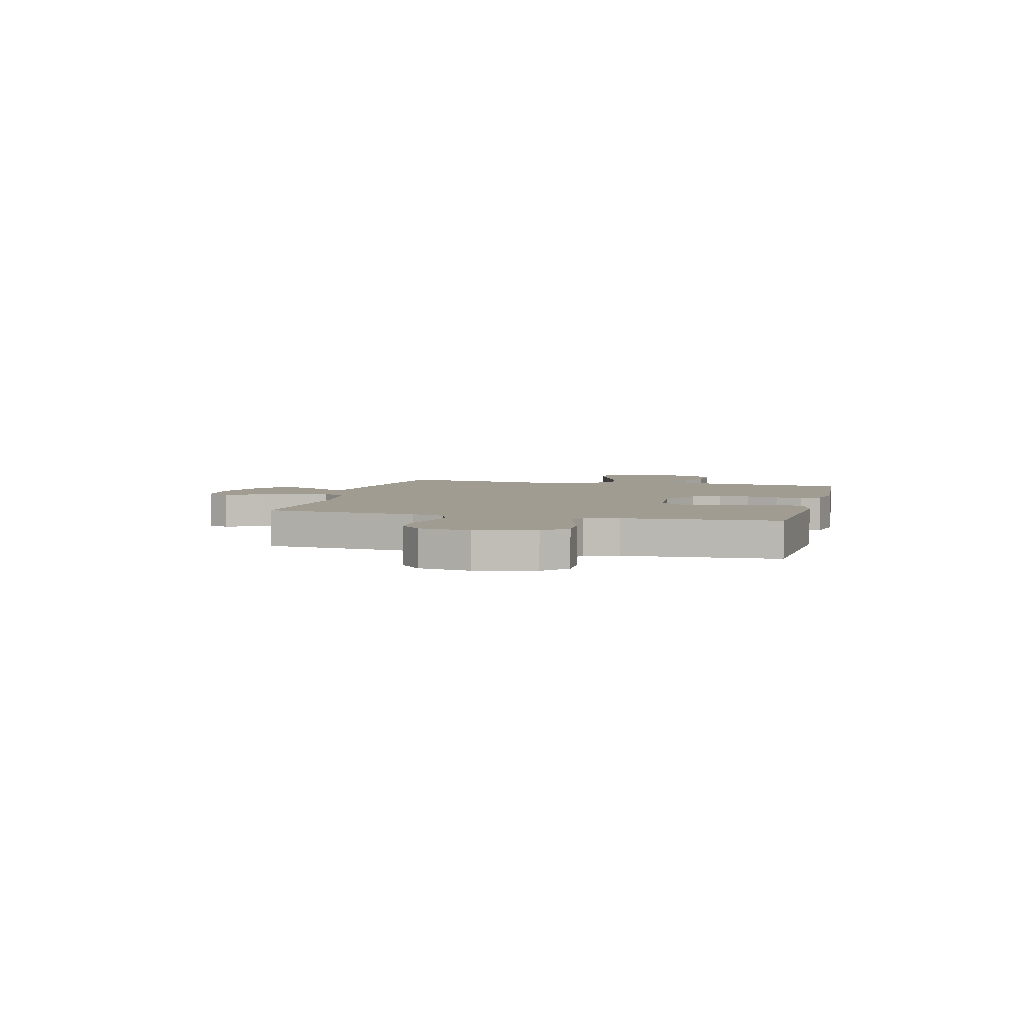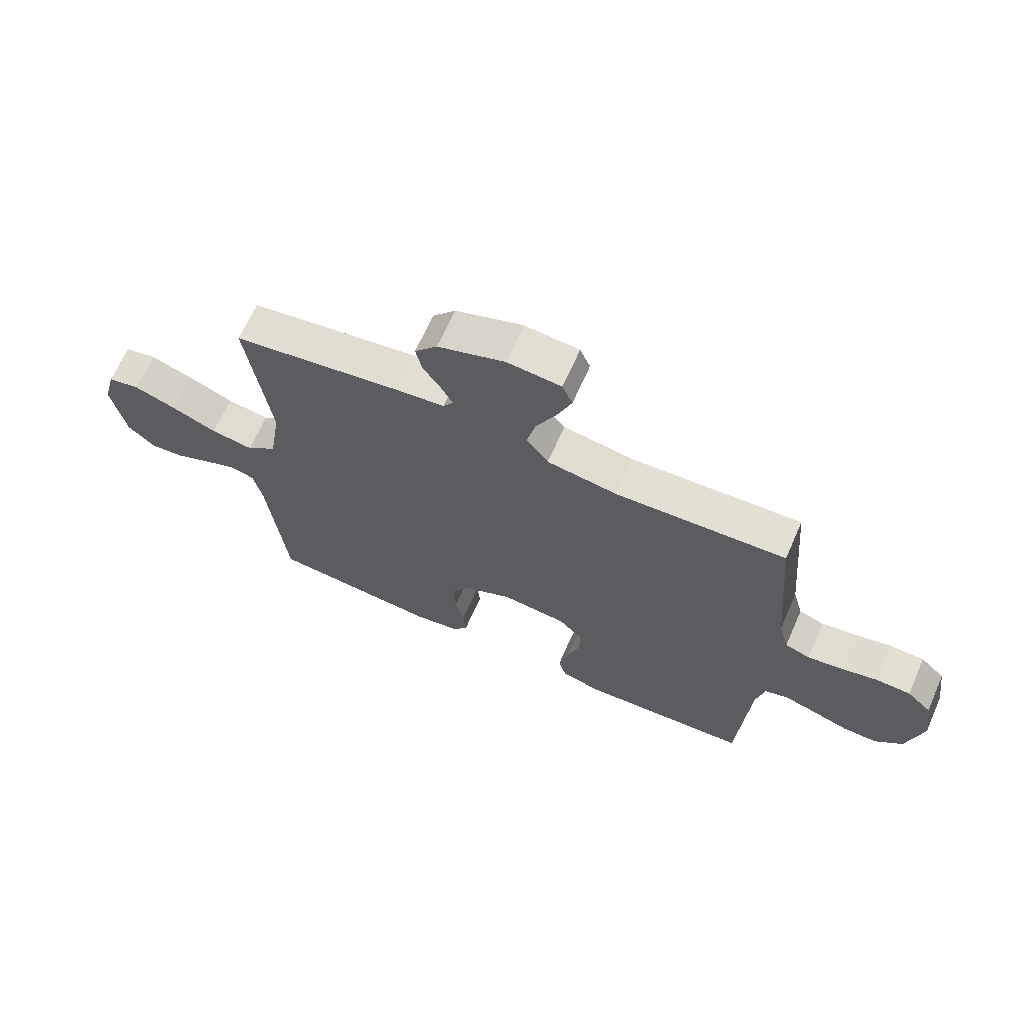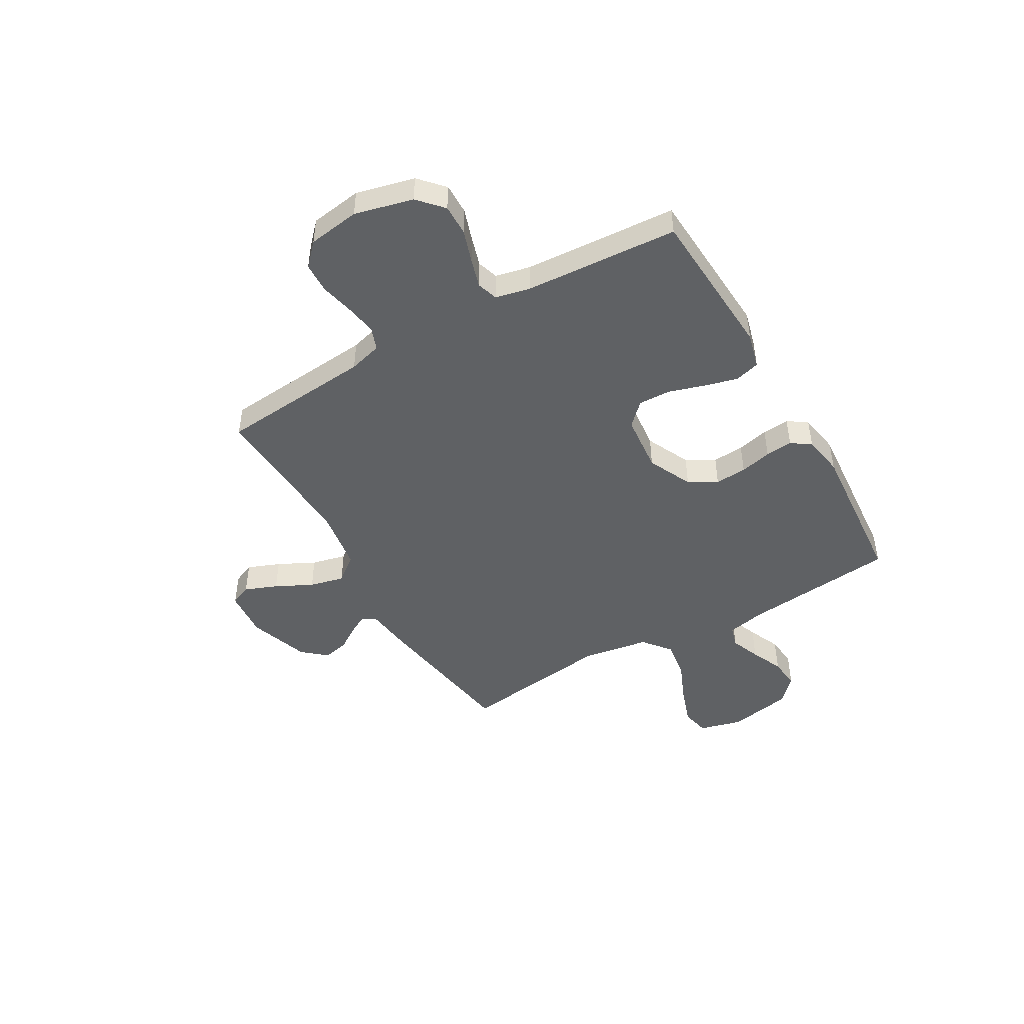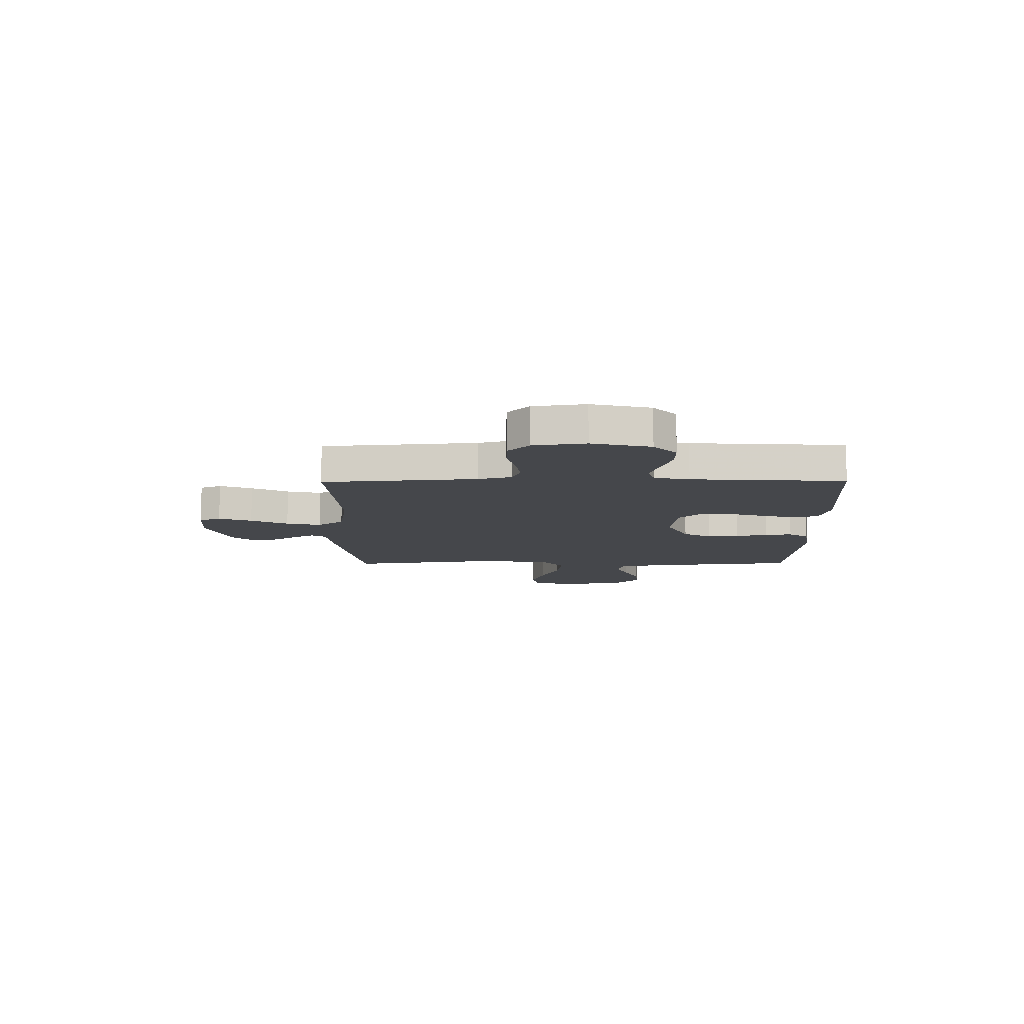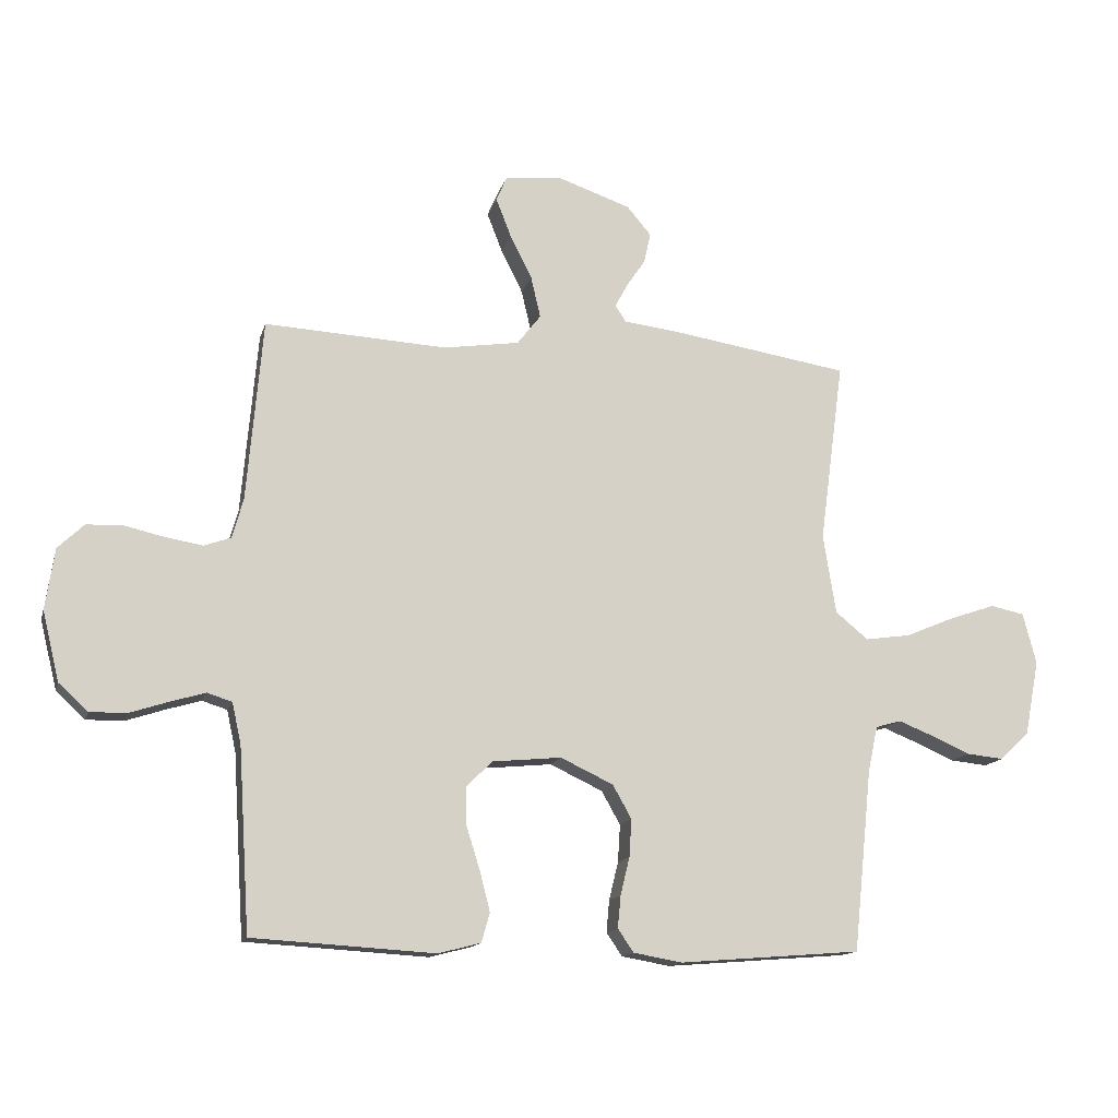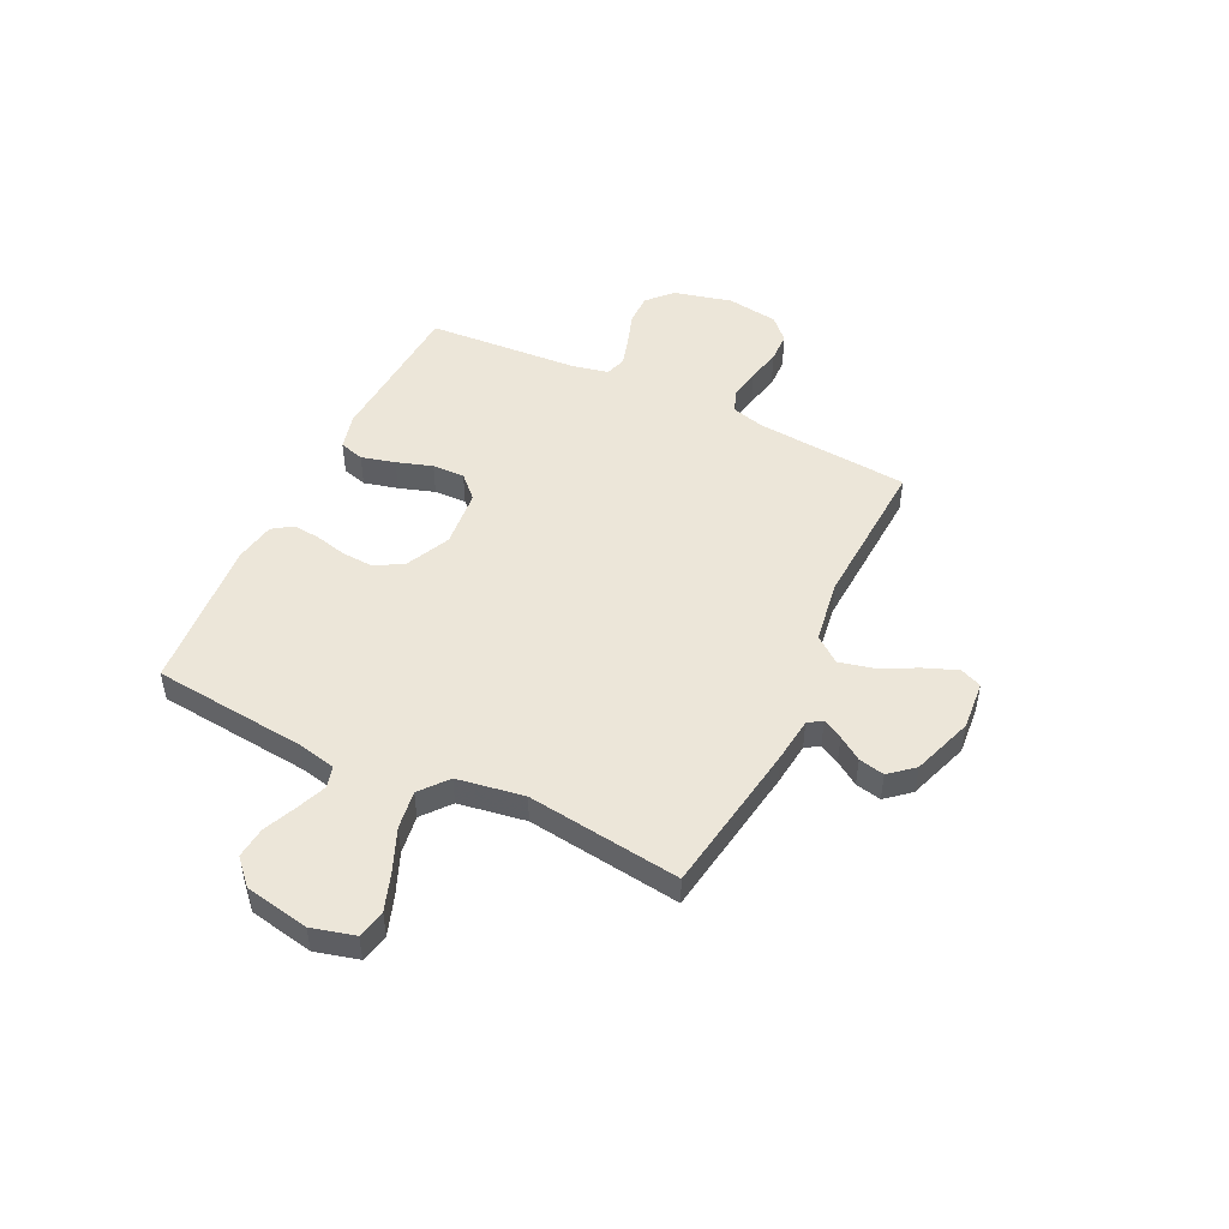
<metadata>
{"format":"obj","ext":"obj","renderer":"f3d","projection":"perspective","resolution":1024,"background":"white","views":[{"elev":4.5,"azim":104.3,"up":"+Y"},{"elev":66.7,"azim":23.9,"up":"+Z"},{"elev":-46.7,"azim":119.9,"up":"+Y"},{"elev":-10.5,"azim":90.6,"up":"+Y"},{"elev":-14.0,"azim":165.9,"up":"+Z"},{"elev":48.7,"azim":-64.3,"up":"+Y"}]}
</metadata>
<code>
v 0.5 0.07 0.5
v 0.526 0.07 0.2
v 0.544 0.07 0.135
v 0.588 0.07 0.119
v 0.649 0.07 0.129
v 0.715 0.07 0.144
v 0.775 0.07 0.142
v 0.818 0.07 0.101
v 0.833 0.07 0
v 0.805 0.07 -0.114
v 0.757 0.07 -0.158
v 0.696 0.07 -0.157
v 0.632 0.07 -0.136
v 0.575 0.07 -0.119
v 0.534 0.07 -0.132
v 0.519 0.07 -0.2
v 0.5 0.07 -0.5
v 0.2 0.07 -0.518
v 0.13 0.07 -0.5
v 0.116 0.07 -0.452
v 0.133 0.07 -0.386
v 0.155 0.07 -0.316
v 0.157 0.07 -0.253
v 0.114 0.07 -0.21
v 0 0.07 -0.199
v -0.087 0.07 -0.24
v -0.118 0.07 -0.295
v -0.114 0.07 -0.357
v -0.099 0.07 -0.419
v -0.094 0.07 -0.472
v -0.12 0.07 -0.51
v -0.2 0.07 -0.524
v -0.5 0.07 -0.5
v -0.531 0.07 -0.2
v -0.547 0.07 -0.125
v -0.589 0.07 -0.113
v -0.647 0.07 -0.136
v -0.711 0.07 -0.164
v -0.772 0.07 -0.17
v -0.82 0.07 -0.125
v -0.844 0.07 0
v -0.822 0.07 0.084
v -0.766 0.07 0.096
v -0.691 0.07 0.07
v -0.61 0.07 0.036
v -0.535 0.07 0.025
v -0.481 0.07 0.069
v -0.46 0.07 0.2
v -0.5 0.07 0.5
v -0.2 0.07 0.547
v -0.114 0.07 0.557
v -0.096 0.07 0.584
v -0.117 0.07 0.623
v -0.148 0.07 0.669
v -0.159 0.07 0.719
v -0.119 0.07 0.766
v 0 0.07 0.807
v 0.095 0.07 0.799
v 0.113 0.07 0.757
v 0.088 0.07 0.693
v 0.052 0.07 0.621
v 0.036 0.07 0.553
v 0.075 0.07 0.503
v 0.2 0.07 0.484
v 0.5 0 0.5
v 0.526 0 0.2
v 0.544 0 0.135
v 0.588 0 0.119
v 0.649 0 0.129
v 0.715 0 0.144
v 0.775 0 0.142
v 0.818 0 0.101
v 0.833 0 0
v 0.805 0 -0.114
v 0.757 0 -0.158
v 0.696 0 -0.157
v 0.632 0 -0.136
v 0.575 0 -0.119
v 0.534 0 -0.132
v 0.519 0 -0.2
v 0.5 0 -0.5
v 0.2 0 -0.518
v 0.13 0 -0.5
v 0.116 0 -0.452
v 0.133 0 -0.386
v 0.155 0 -0.316
v 0.157 0 -0.253
v 0.114 0 -0.21
v 0 0 -0.199
v -0.087 0 -0.24
v -0.118 0 -0.295
v -0.114 0 -0.357
v -0.099 0 -0.419
v -0.094 0 -0.472
v -0.12 0 -0.51
v -0.2 0 -0.524
v -0.5 0 -0.5
v -0.531 0 -0.2
v -0.547 0 -0.125
v -0.589 0 -0.113
v -0.647 0 -0.136
v -0.711 0 -0.164
v -0.772 0 -0.17
v -0.82 0 -0.125
v -0.844 0 0
v -0.822 0 0.084
v -0.766 0 0.096
v -0.691 0 0.07
v -0.61 0 0.036
v -0.535 0 0.025
v -0.481 0 0.069
v -0.46 0 0.2
v -0.5 0 0.5
v -0.2 0 0.547
v -0.114 0 0.557
v -0.096 0 0.584
v -0.117 0 0.623
v -0.148 0 0.669
v -0.159 0 0.719
v -0.119 0 0.766
v 0 0 0.807
v 0.095 0 0.799
v 0.113 0 0.757
v 0.088 0 0.693
v 0.052 0 0.621
v 0.036 0 0.553
v 0.075 0 0.503
v 0.2 0 0.484
f 59 60 61
f 58 59 61
f 57 58 61
f 56 57 61
f 55 56 61
f 54 55 61
f 53 54 61
f 52 53 61 62
f 51 52 62 63
f 50 51 63
f 49 50 63
f 48 49 63
f 43 44 45
f 42 43 45
f 41 42 45
f 40 41 45
f 39 40 45
f 38 39 45
f 37 38 45
f 36 37 45 46
f 35 36 46 47
f 32 33 34
f 31 32 34
f 30 31 34
f 29 30 34
f 28 29 34
f 34 35 47
f 28 34 47
f 27 28 47
f 20 21 22
f 19 20 22
f 18 19 22
f 17 18 22
f 16 17 22
f 15 16 22 23
f 11 12 13
f 10 11 13
f 9 10 13
f 8 9 13
f 7 8 13
f 6 7 13
f 5 6 13
f 4 5 13 14
f 3 4 14 15
f 64 1 2
f 15 23 24
f 3 15 24
f 2 3 24
f 64 2 24
f 48 63 64
f 47 48 64
f 27 47 64
f 26 27 64
f 64 24 25
f 25 26 64
f 125 124 123
f 125 123 122
f 125 122 121
f 125 121 120
f 125 120 119
f 125 119 118
f 125 118 117
f 126 125 117 116
f 127 126 116 115
f 127 115 114
f 127 114 113
f 127 113 112
f 109 108 107
f 109 107 106
f 109 106 105
f 109 105 104
f 109 104 103
f 109 103 102
f 109 102 101
f 110 109 101 100
f 111 110 100 99
f 98 97 96
f 98 96 95
f 98 95 94
f 98 94 93
f 98 93 92
f 111 99 98
f 111 98 92
f 111 92 91
f 86 85 84
f 86 84 83
f 86 83 82
f 86 82 81
f 86 81 80
f 87 86 80 79
f 77 76 75
f 77 75 74
f 77 74 73
f 77 73 72
f 77 72 71
f 77 71 70
f 77 70 69
f 78 77 69 68
f 79 78 68 67
f 66 65 128
f 88 87 79
f 88 79 67
f 88 67 66
f 88 66 128
f 128 127 112
f 128 112 111
f 128 111 91
f 128 91 90
f 89 88 128
f 128 90 89
f 1 65 66 2
f 2 66 67 3
f 3 67 68 4
f 4 68 69 5
f 5 69 70 6
f 6 70 71 7
f 7 71 72 8
f 8 72 73 9
f 9 73 74 10
f 10 74 75 11
f 11 75 76 12
f 12 76 77 13
f 13 77 78 14
f 14 78 79 15
f 15 79 80 16
f 16 80 81 17
f 17 81 82 18
f 18 82 83 19
f 19 83 84 20
f 20 84 85 21
f 21 85 86 22
f 22 86 87 23
f 23 87 88 24
f 24 88 89 25
f 25 89 90 26
f 26 90 91 27
f 27 91 92 28
f 28 92 93 29
f 29 93 94 30
f 30 94 95 31
f 31 95 96 32
f 32 96 97 33
f 33 97 98 34
f 34 98 99 35
f 35 99 100 36
f 36 100 101 37
f 37 101 102 38
f 38 102 103 39
f 39 103 104 40
f 40 104 105 41
f 41 105 106 42
f 42 106 107 43
f 43 107 108 44
f 44 108 109 45
f 45 109 110 46
f 46 110 111 47
f 47 111 112 48
f 48 112 113 49
f 49 113 114 50
f 50 114 115 51
f 51 115 116 52
f 52 116 117 53
f 53 117 118 54
f 54 118 119 55
f 55 119 120 56
f 56 120 121 57
f 57 121 122 58
f 58 122 123 59
f 59 123 124 60
f 60 124 125 61
f 61 125 126 62
f 62 126 127 63
f 63 127 128 64
f 64 128 65 1

</code>
